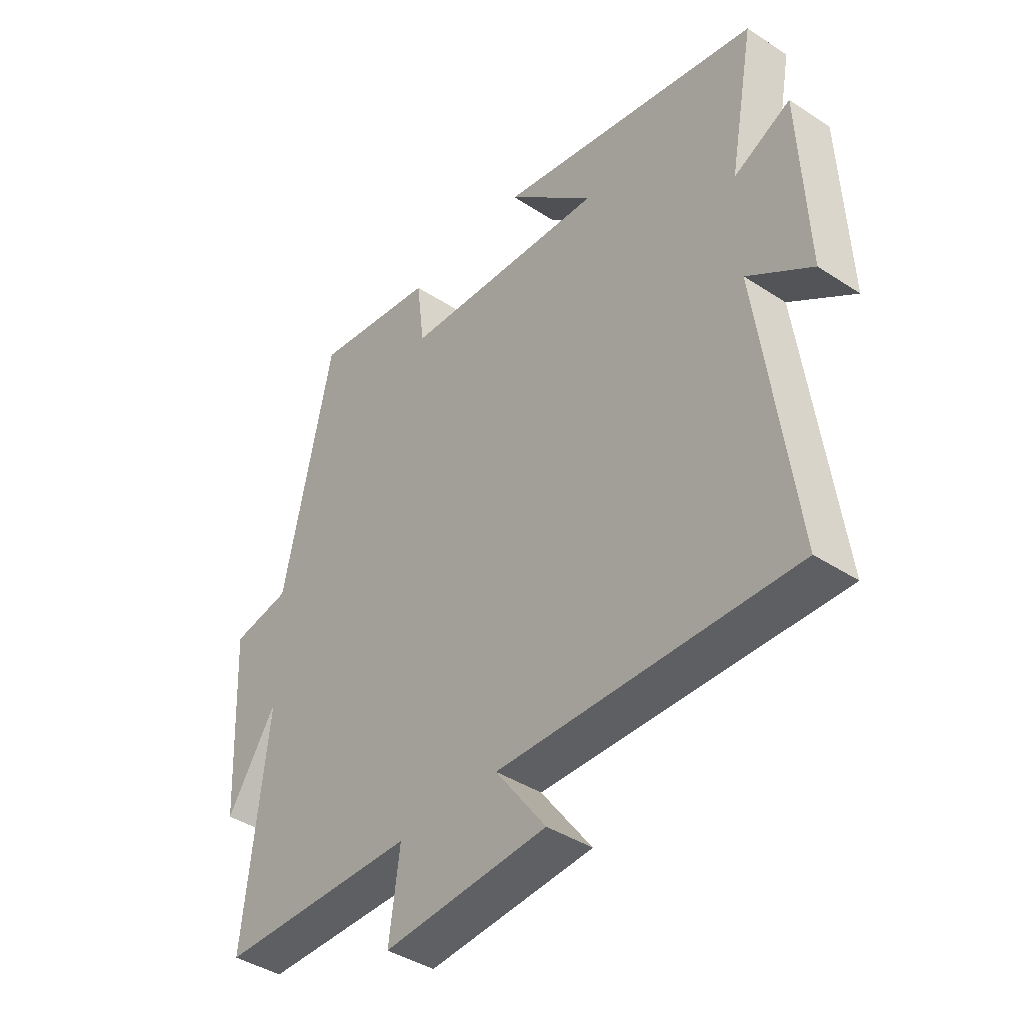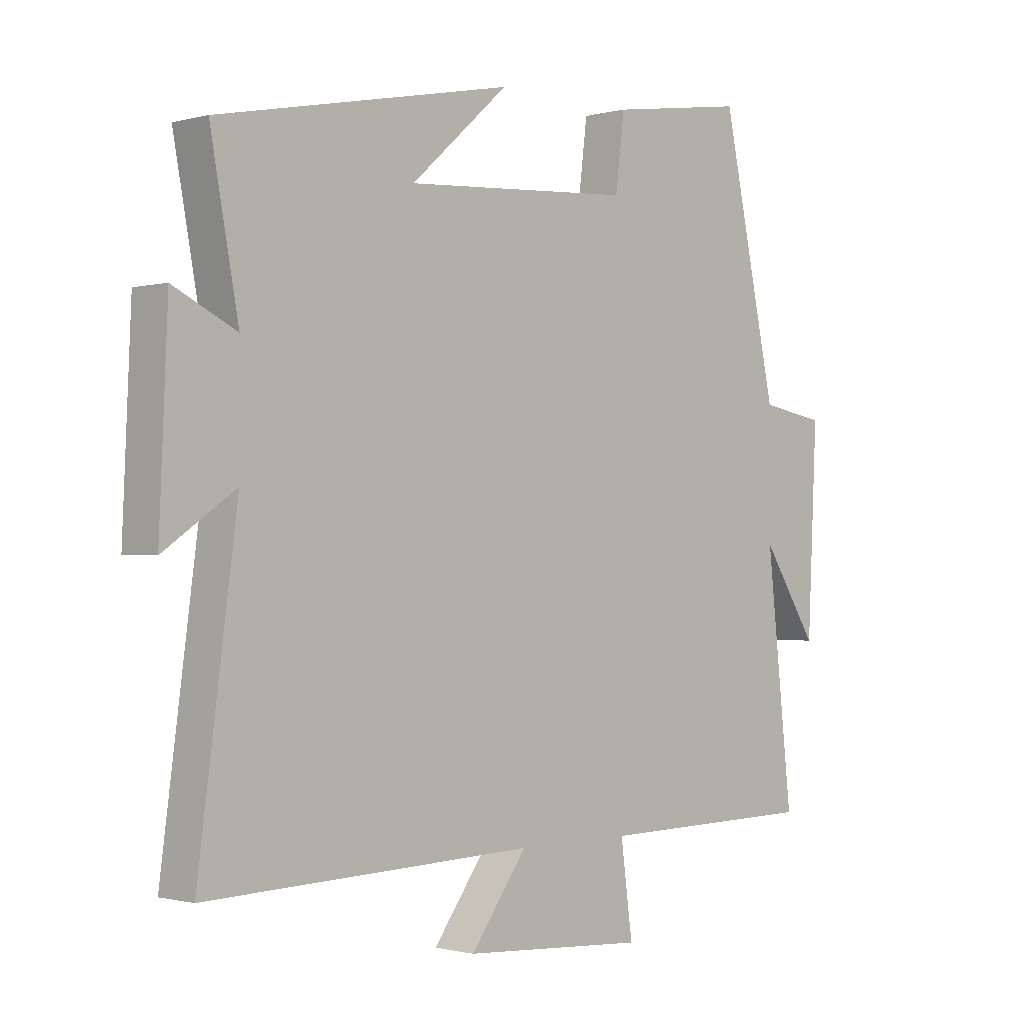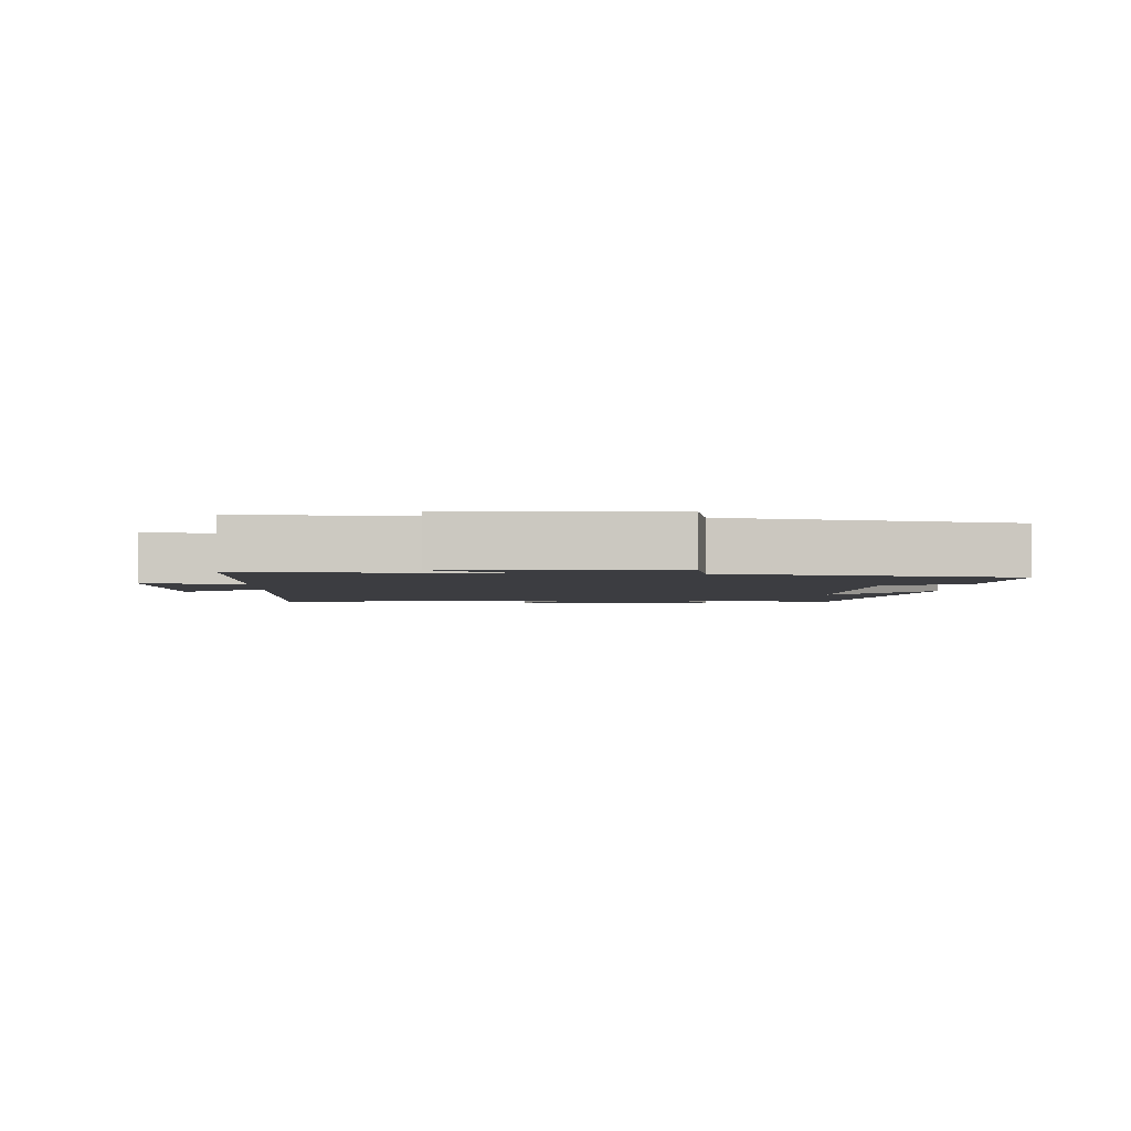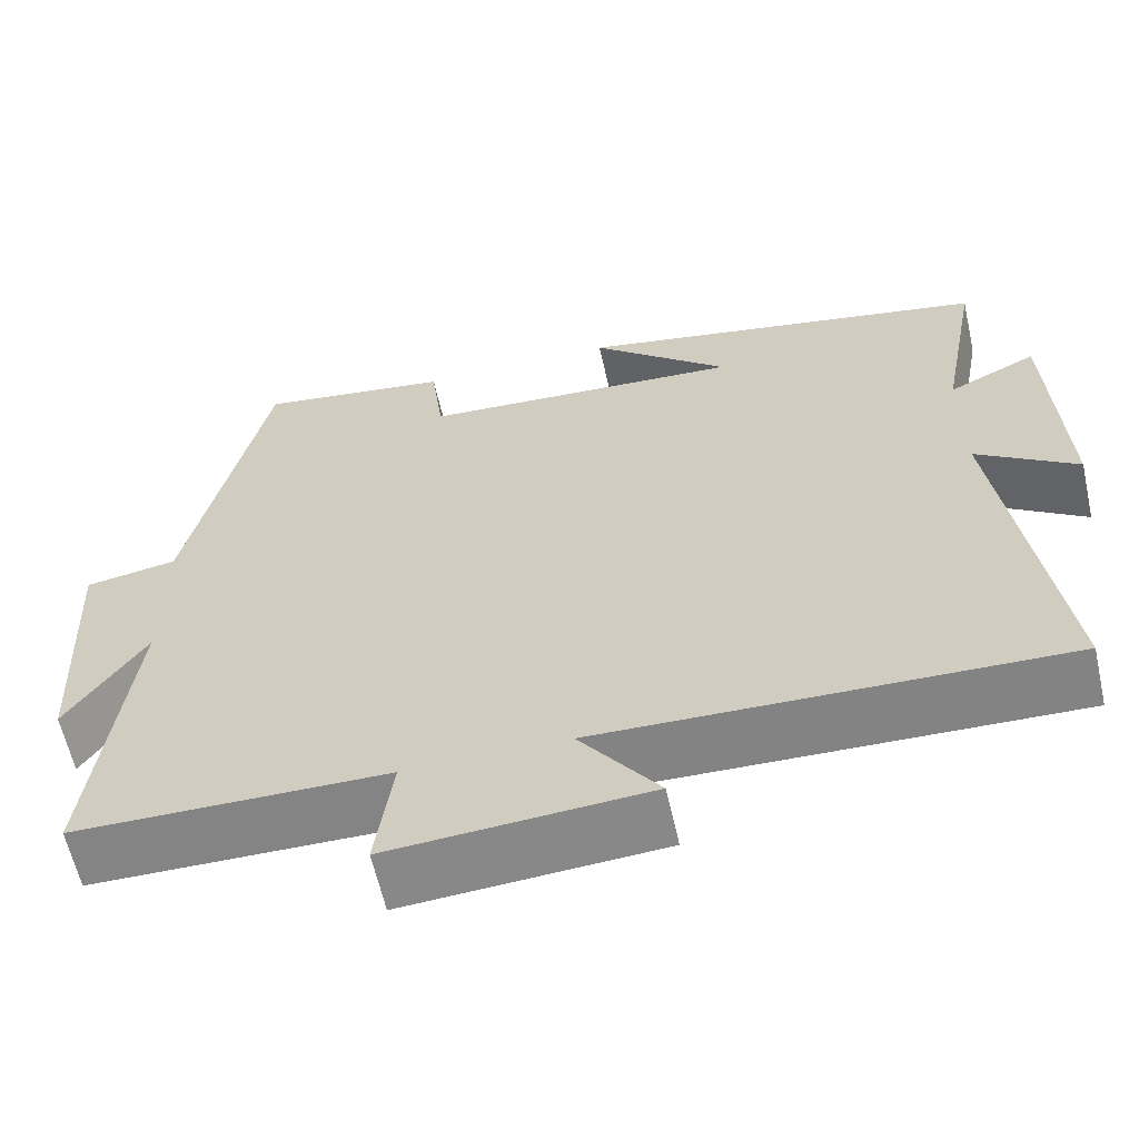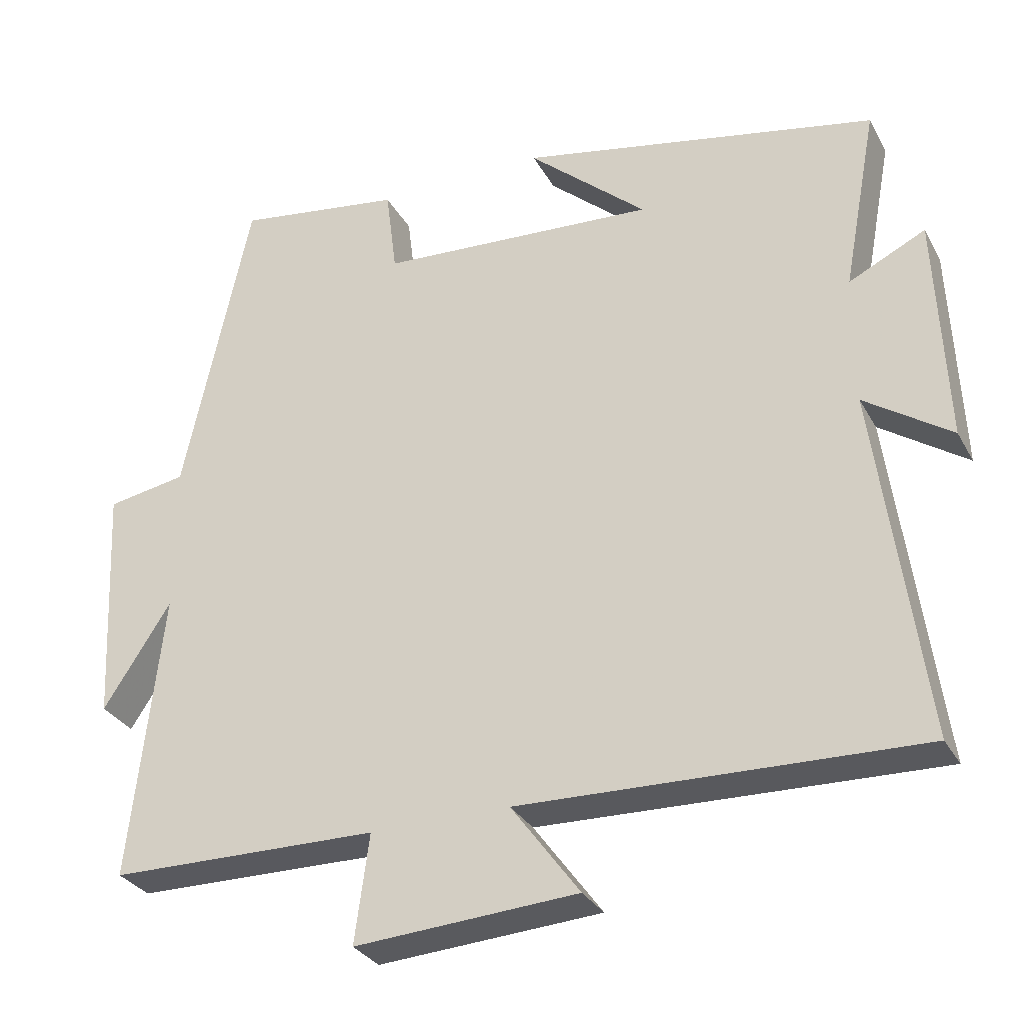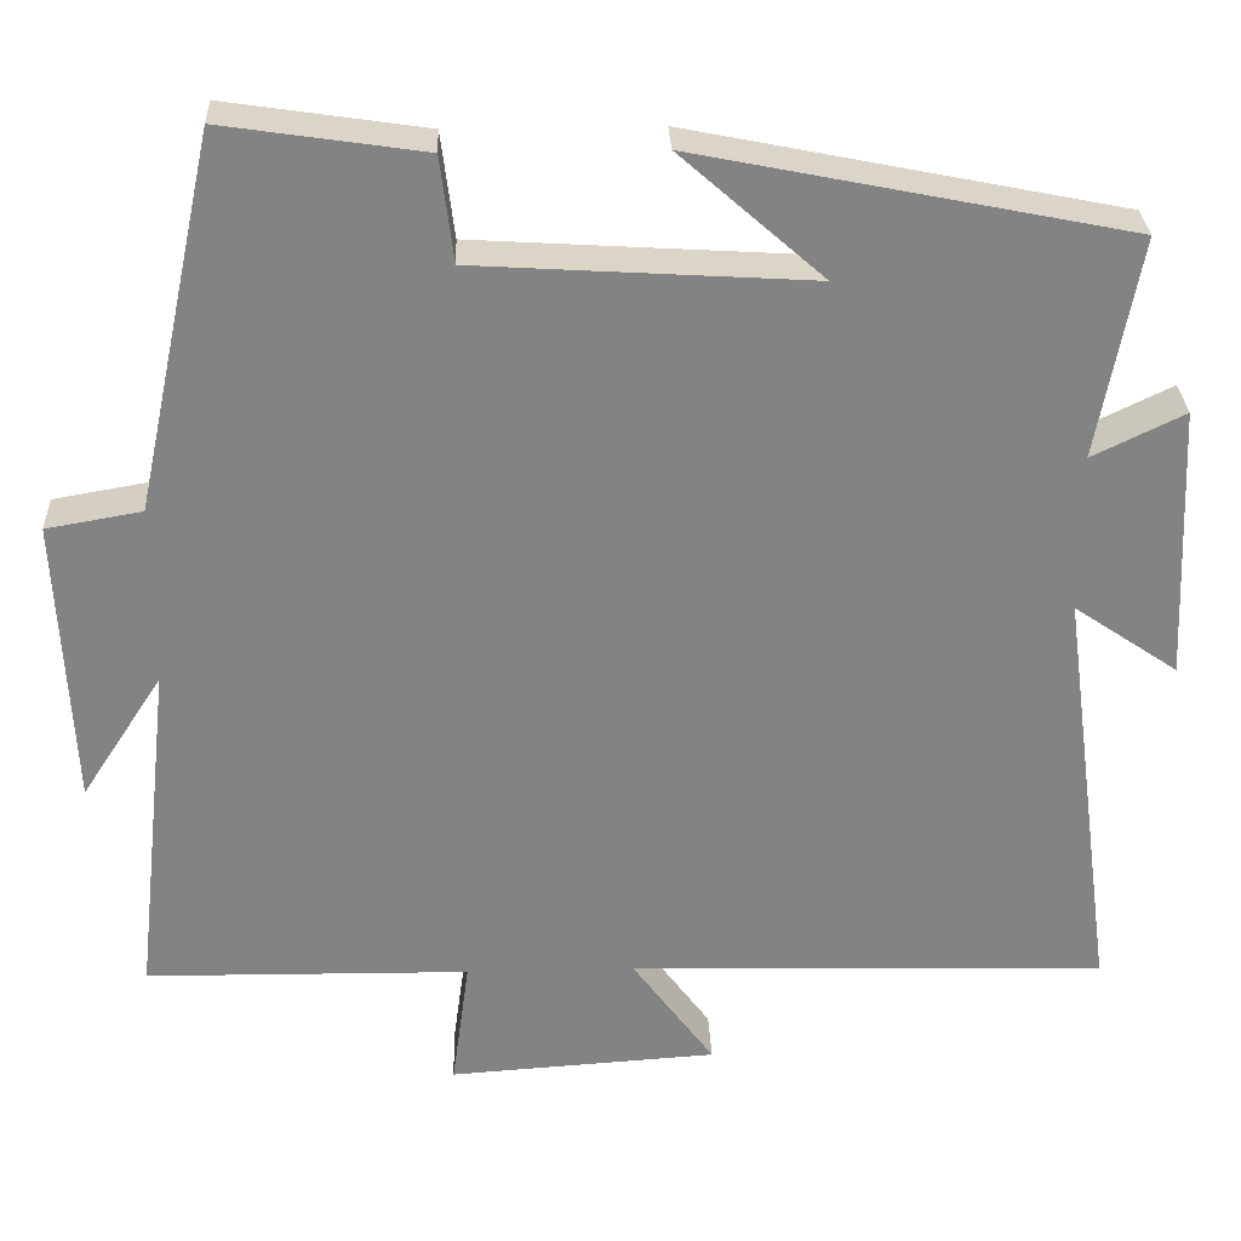
<metadata>
{"format":"obj","ext":"obj","renderer":"f3d","projection":"perspective","resolution":1024,"background":"white","views":[{"elev":-41.0,"azim":51.4,"up":"+Z"},{"elev":-0.9,"azim":134.5,"up":"+Z"},{"elev":-2.8,"azim":-91.3,"up":"+Y"},{"elev":-61.7,"azim":12.6,"up":"+Z"},{"elev":-30.6,"azim":24.4,"up":"+Z"},{"elev":29.1,"azim":-2.3,"up":"+Z"}]}
</metadata>
<code>
v 0.547 0.07 0.401
v 0.5 0.07 0.149
v 0.605 0.07 0.2
v 0.619 0.07 -0.114
v 0.5 0.07 -0.033
v 0.565 0.07 -0.517
v 0.018 0.07 -0.5
v 0.112 0.07 -0.628
v -0.194 0.07 -0.648
v -0.174 0.07 -0.5
v -0.544 0.07 -0.495
v -0.5 0.07 -0.1
v -0.593 0.07 -0.243
v -0.609 0.07 0.087
v -0.5 0.07 0.106
v -0.408 0.07 0.534
v -0.179 0.07 0.5
v -0.164 0.07 0.38
v 0.218 0.07 0.356
v 0.055 0.07 0.5
v 0.547 0 0.401
v 0.5 0 0.149
v 0.605 0 0.2
v 0.619 0 -0.114
v 0.5 0 -0.033
v 0.565 0 -0.517
v 0.018 0 -0.5
v 0.112 0 -0.628
v -0.194 0 -0.648
v -0.174 0 -0.5
v -0.544 0 -0.495
v -0.5 0 -0.1
v -0.593 0 -0.243
v -0.609 0 0.087
v -0.5 0 0.106
v -0.408 0 0.534
v -0.179 0 0.5
v -0.164 0 0.38
v 0.218 0 0.356
v 0.055 0 0.5
f 19 20 1 2
f 18 19 2
f 15 16 17 18
f 15 18 2
f 12 13 14 15
f 12 15 2
f 10 11 12 2
f 7 8 9 10
f 7 10 2 3
f 5 6 7
f 5 7 3
f 3 4 5
f 22 21 40 39
f 22 39 38
f 38 37 36 35
f 22 38 35
f 35 34 33 32
f 22 35 32
f 22 32 31 30
f 30 29 28 27
f 23 22 30 27
f 27 26 25
f 23 27 25
f 25 24 23
f 1 21 22 2
f 2 22 23 3
f 3 23 24 4
f 4 24 25 5
f 5 25 26 6
f 6 26 27 7
f 7 27 28 8
f 8 28 29 9
f 9 29 30 10
f 10 30 31 11
f 11 31 32 12
f 12 32 33 13
f 13 33 34 14
f 14 34 35 15
f 15 35 36 16
f 16 36 37 17
f 17 37 38 18
f 18 38 39 19
f 19 39 40 20
f 20 40 21 1

</code>
